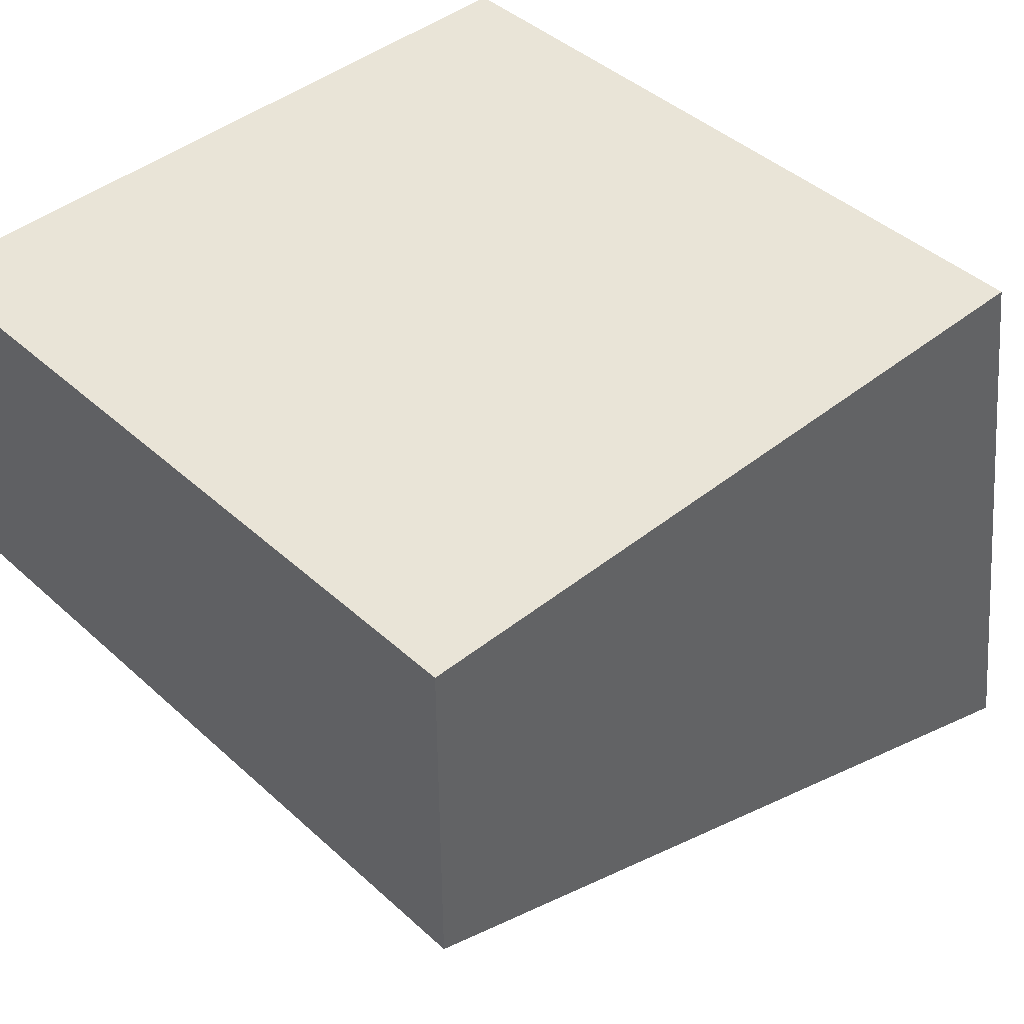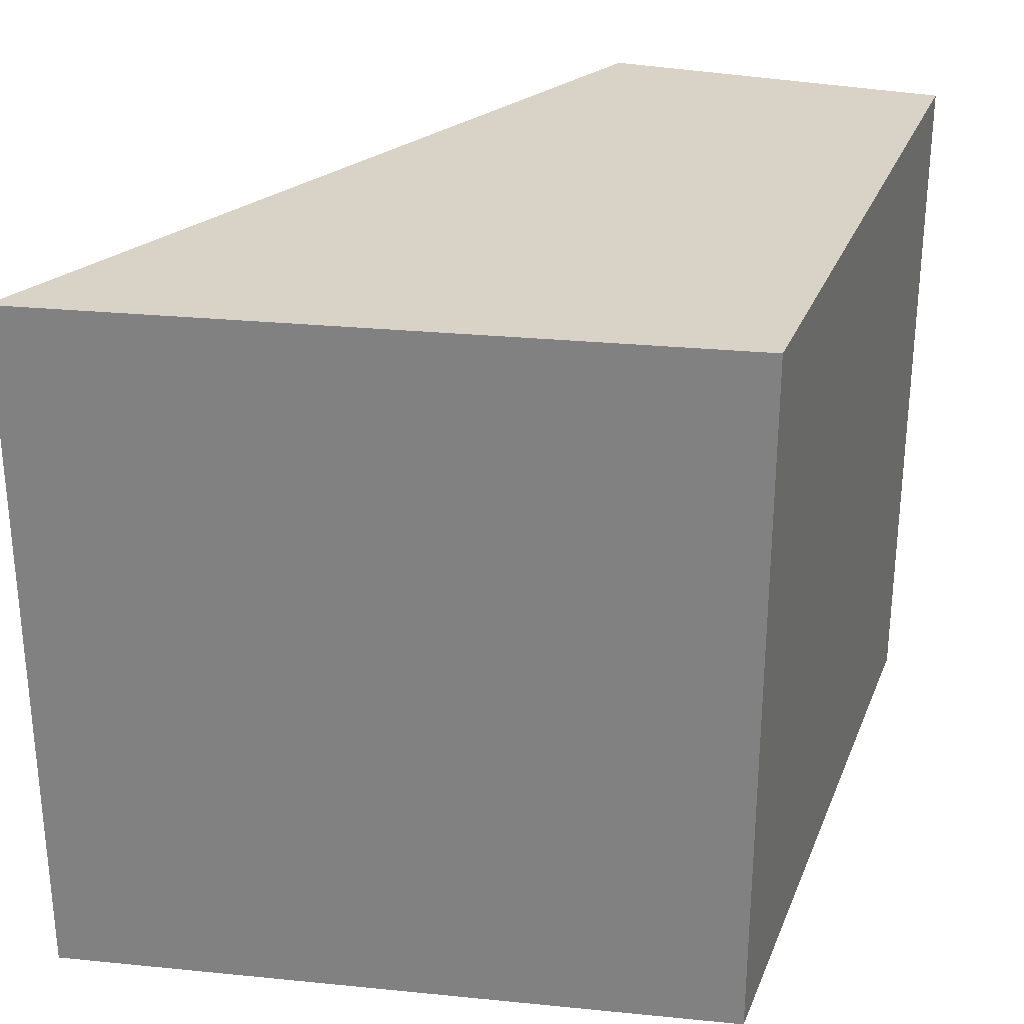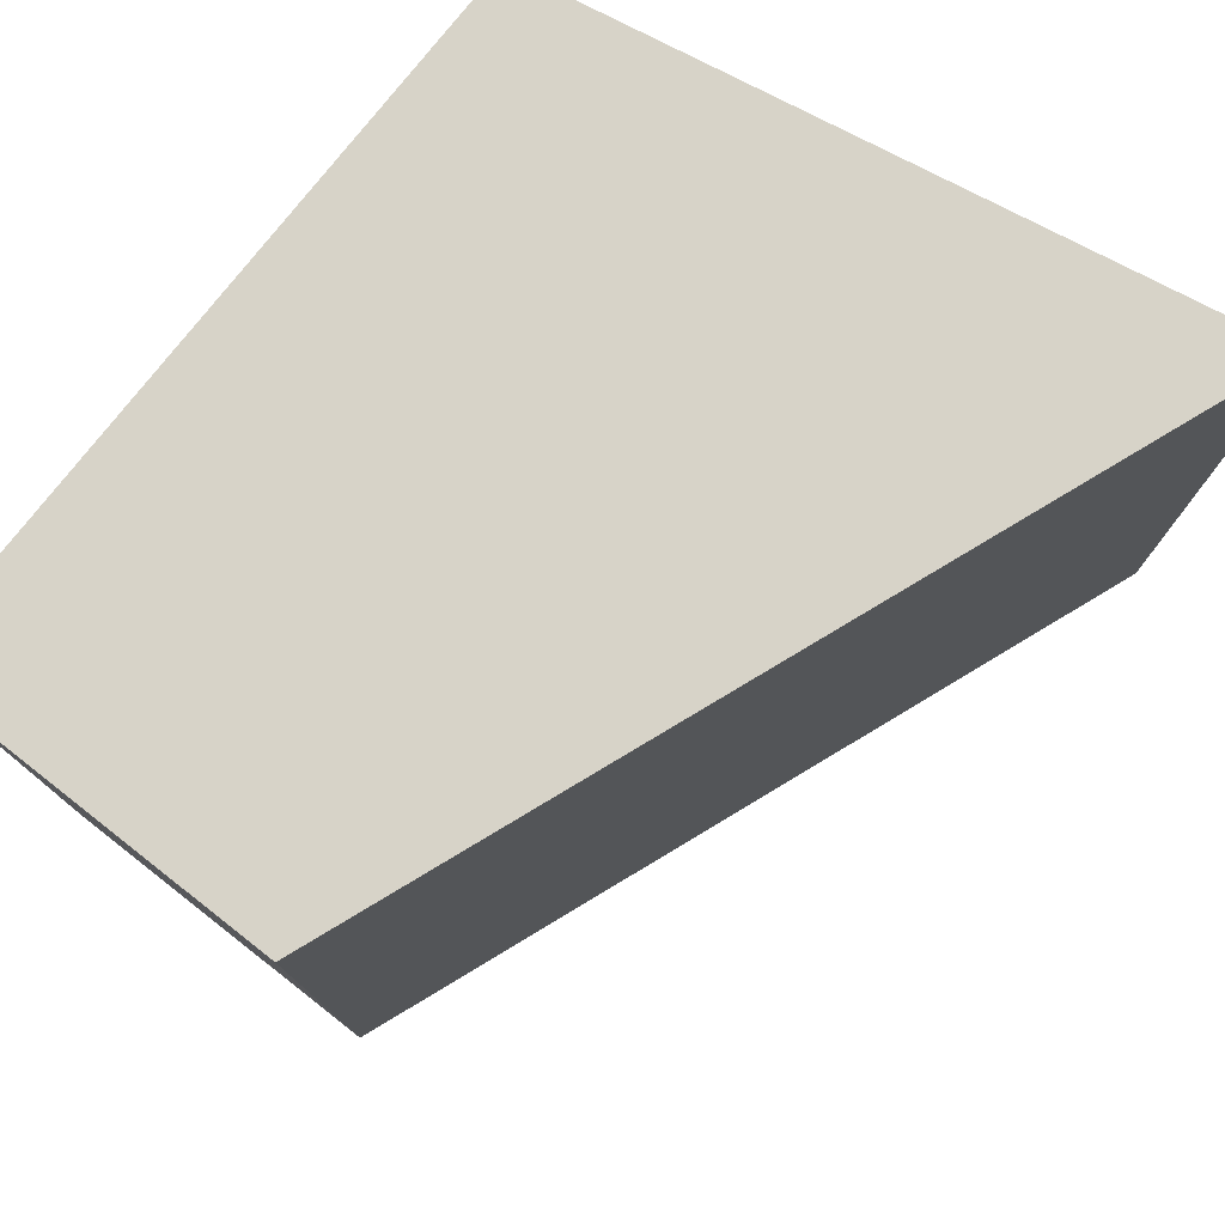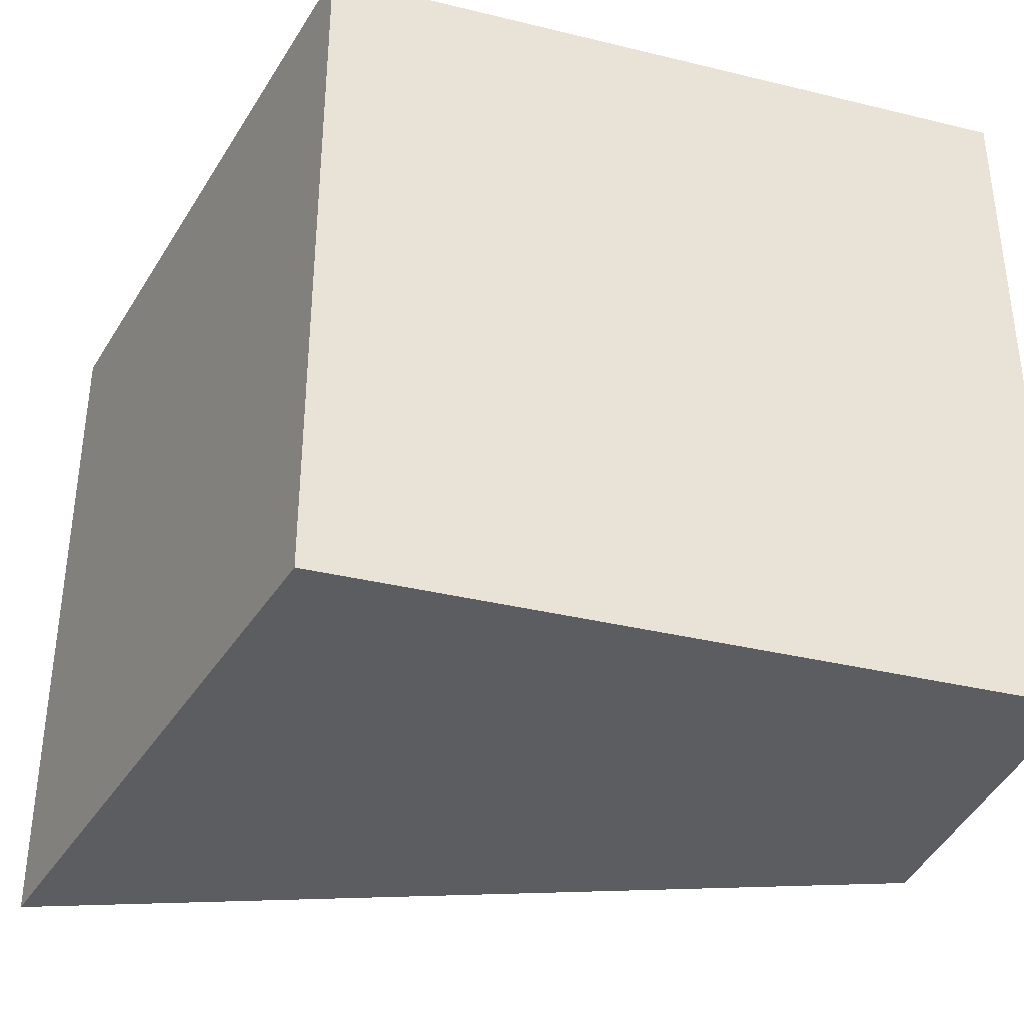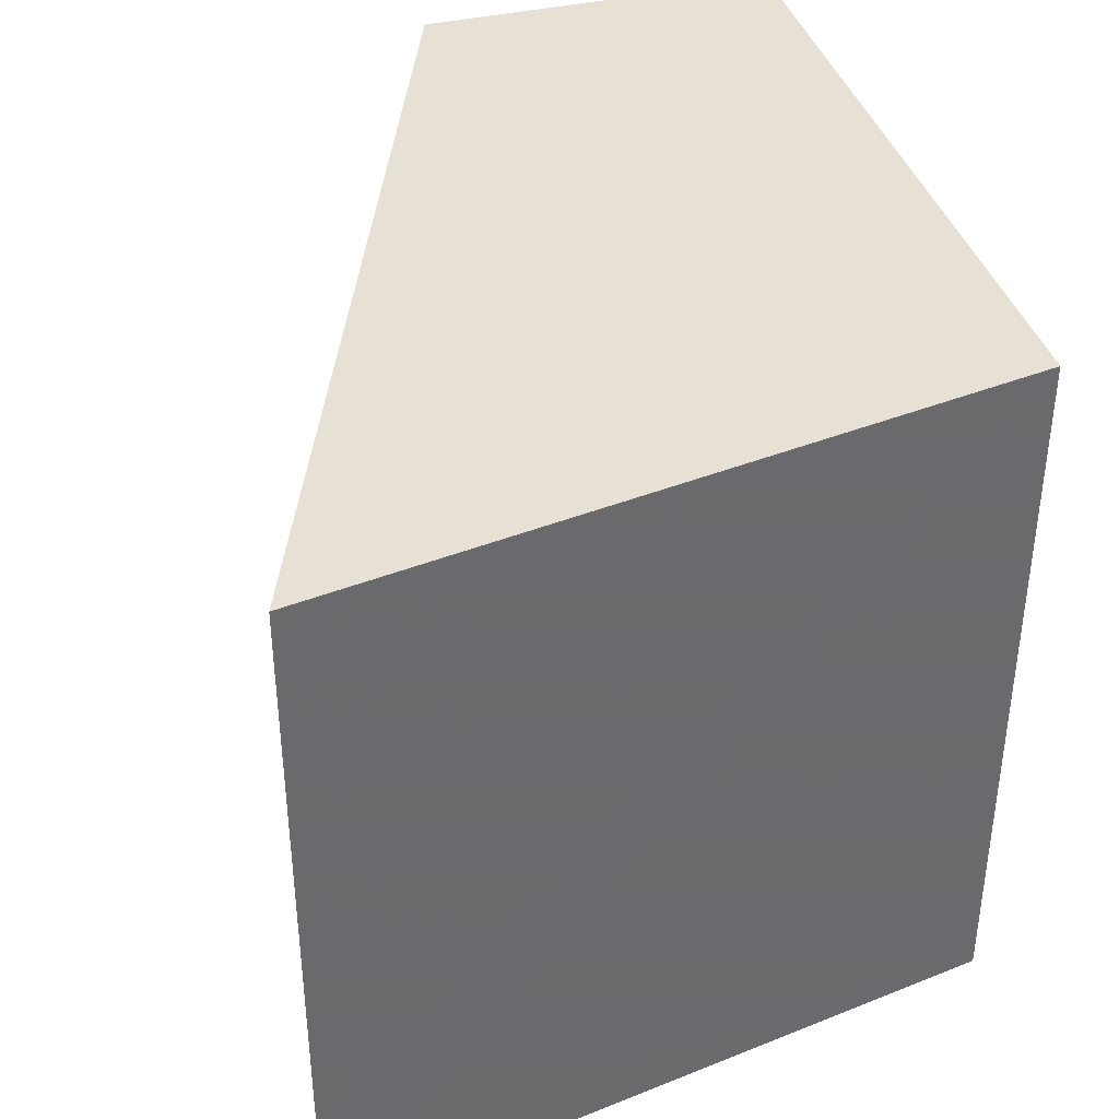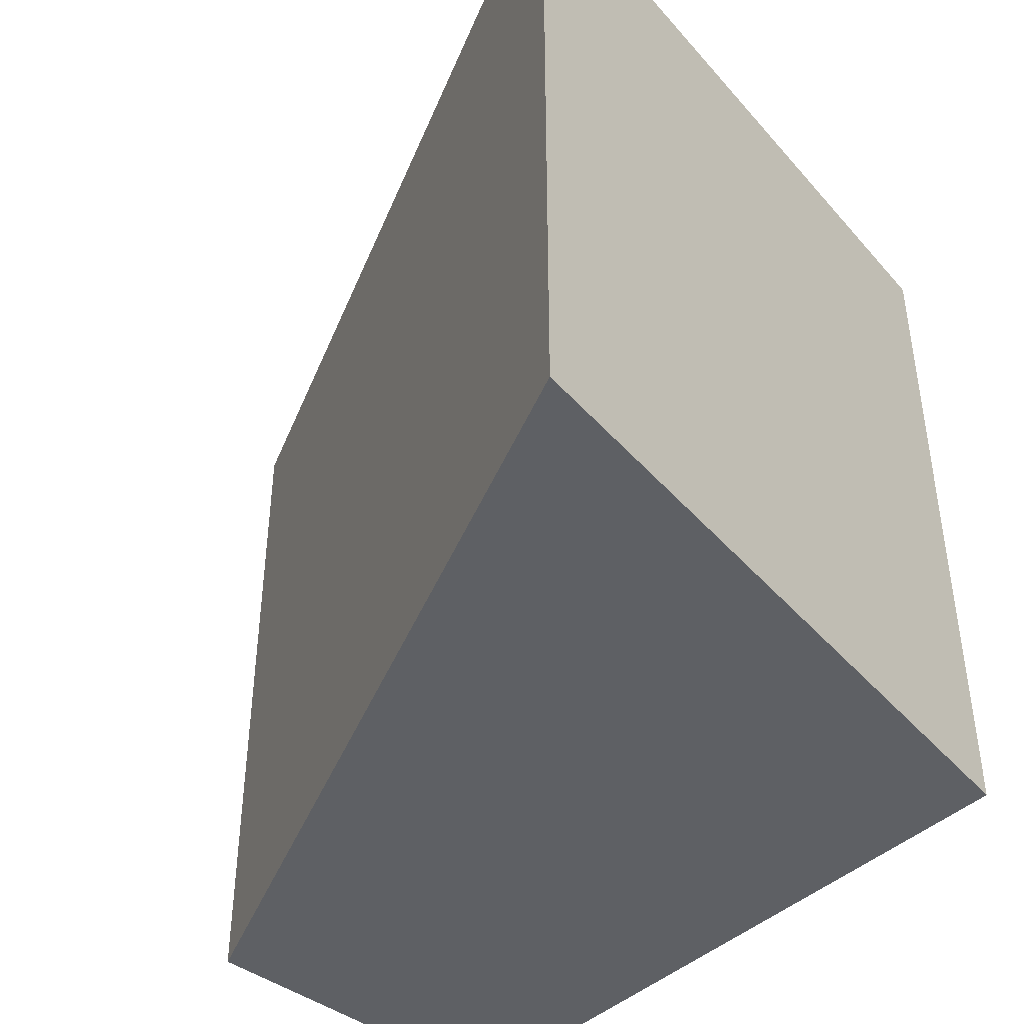
<metadata>
{"format":"obj","ext":"obj","renderer":"f3d","projection":"perspective","resolution":1024,"background":"white","views":[{"elev":43.5,"azim":-43.3,"up":"+Y"},{"elev":28.1,"azim":109.0,"up":"+Z"},{"elev":77.2,"azim":-52.0,"up":"+Z"},{"elev":-36.1,"azim":162.4,"up":"+Z"},{"elev":39.2,"azim":73.9,"up":"+Z"},{"elev":-42.9,"azim":47.9,"up":"+Z"}]}
</metadata>
<code>
v 0.0289 -0.07118 0.05301
v 0.03315 -0.09423 0.05301
v 0.03315 -0.09423 0.02878
v 0.004666 -0.07118 0.02878
v 0.004666 -0.0833 0.05301
v 0.0289 -0.07118 0.02878
v 0.004666 -0.07118 0.05301
v 0.004666 -0.0833 0.02878
f 1 2 3
f 6 1 3
f 6 3 4
f 6 4 1
f 7 1 4
f 7 4 5
f 7 5 2
f 7 2 1
f 8 5 4
f 8 4 3
f 8 3 2
f 8 2 5

</code>
